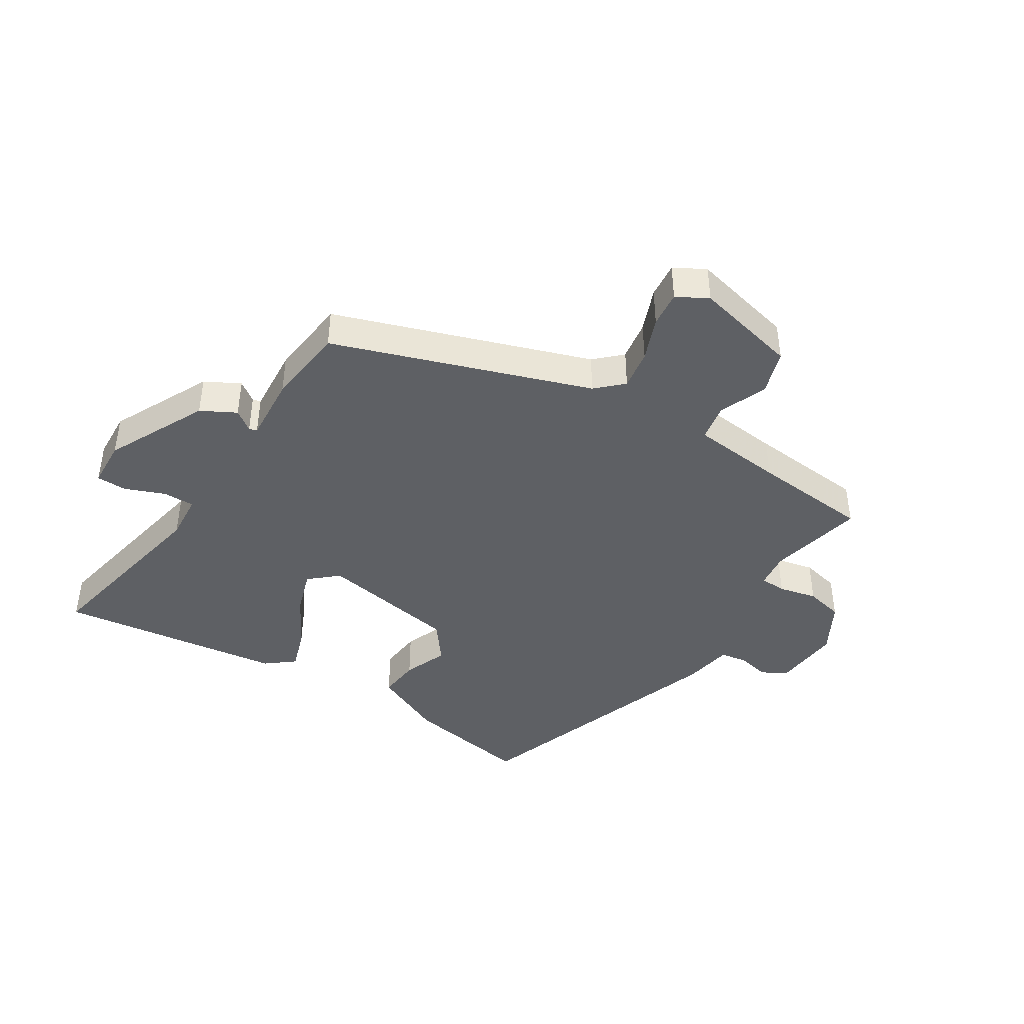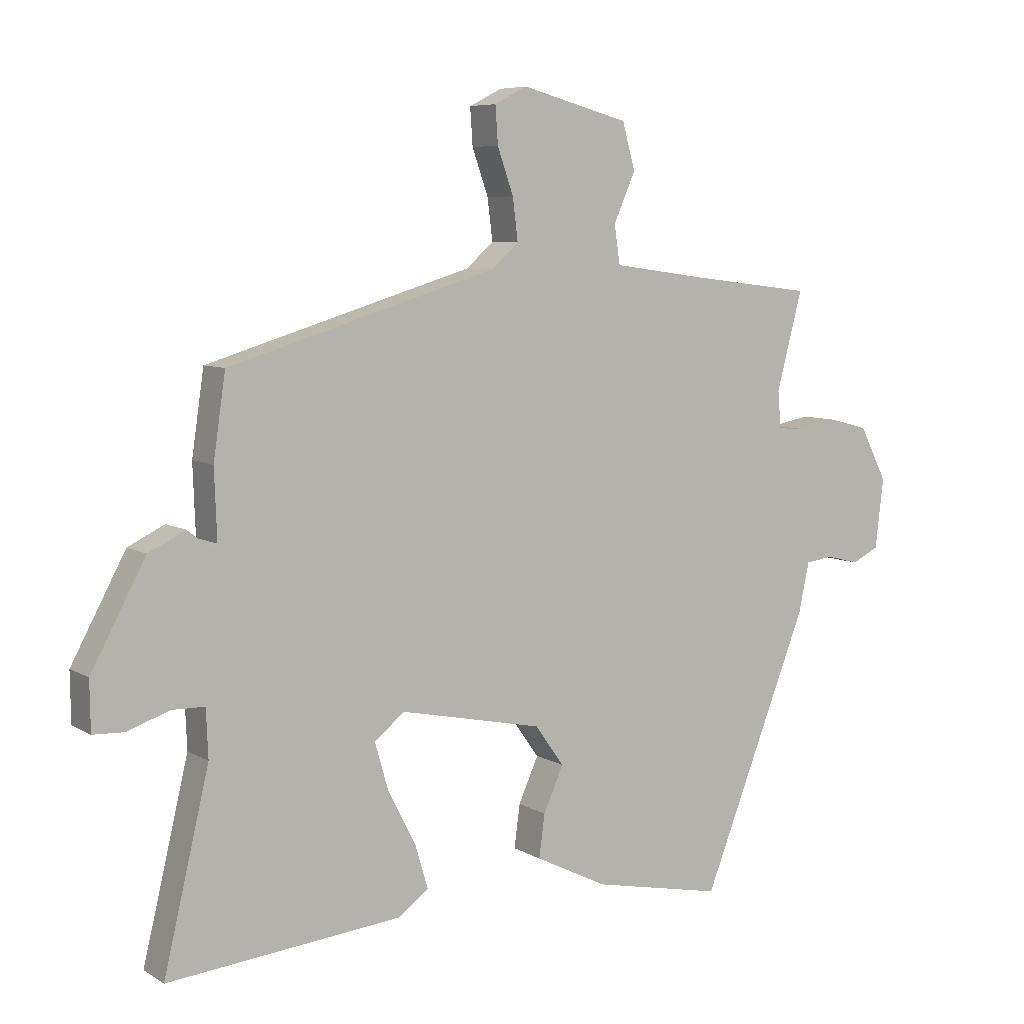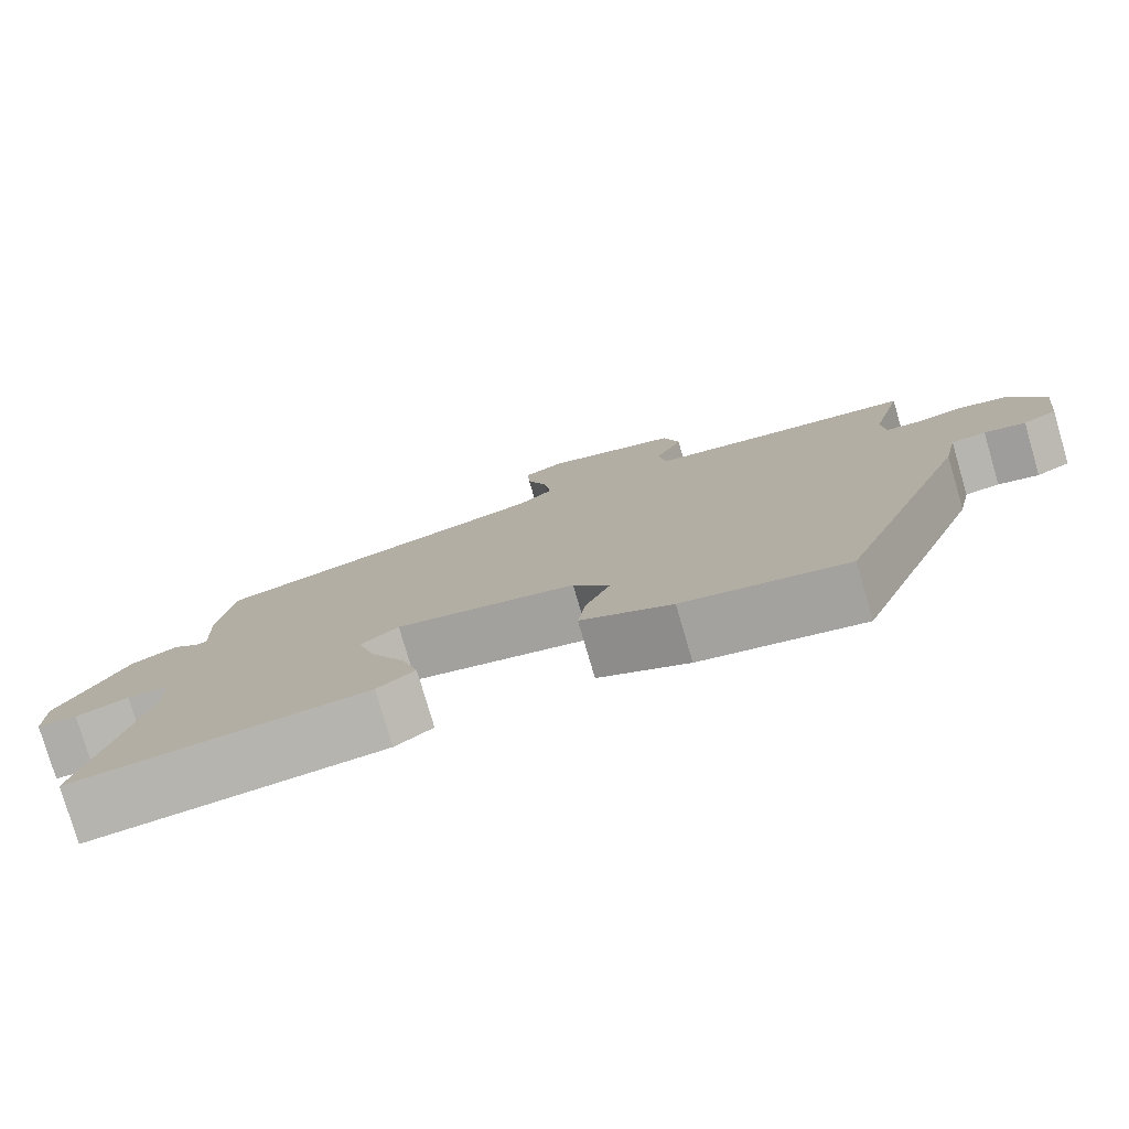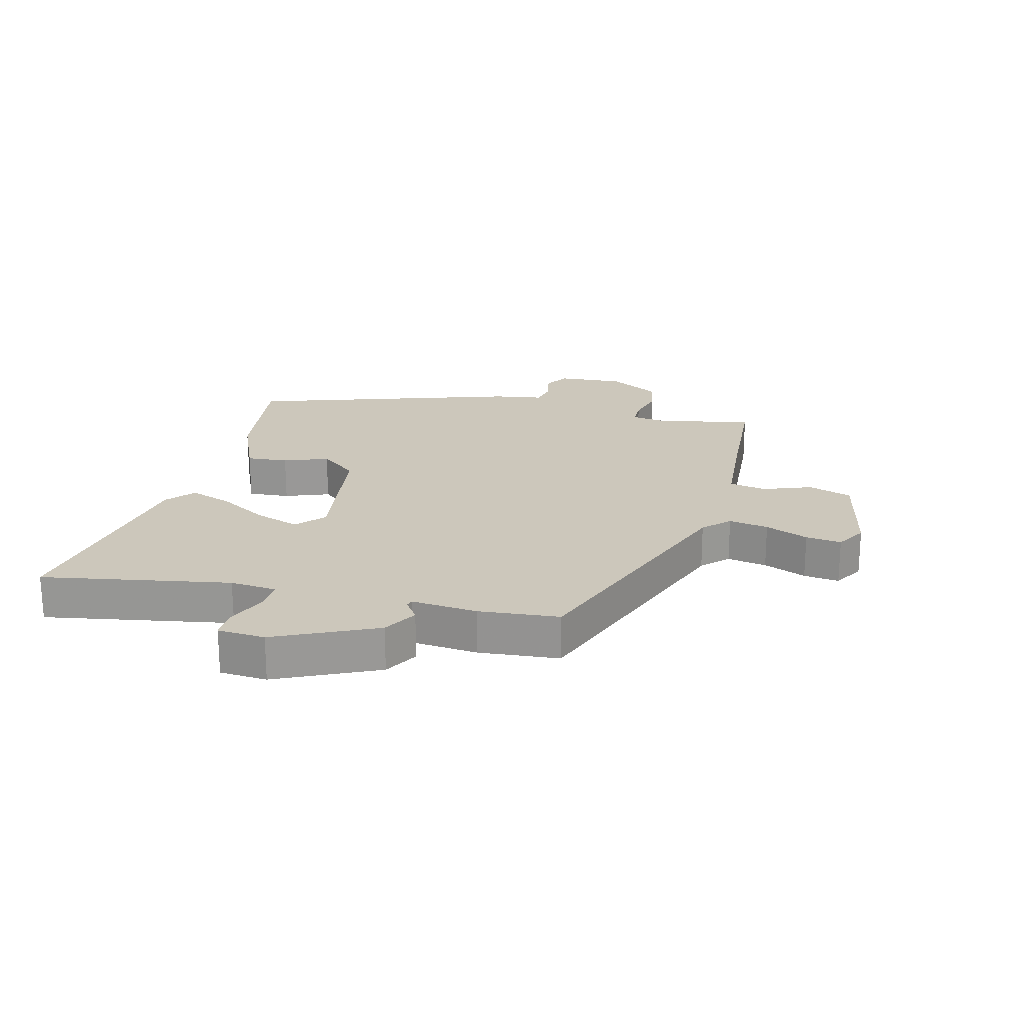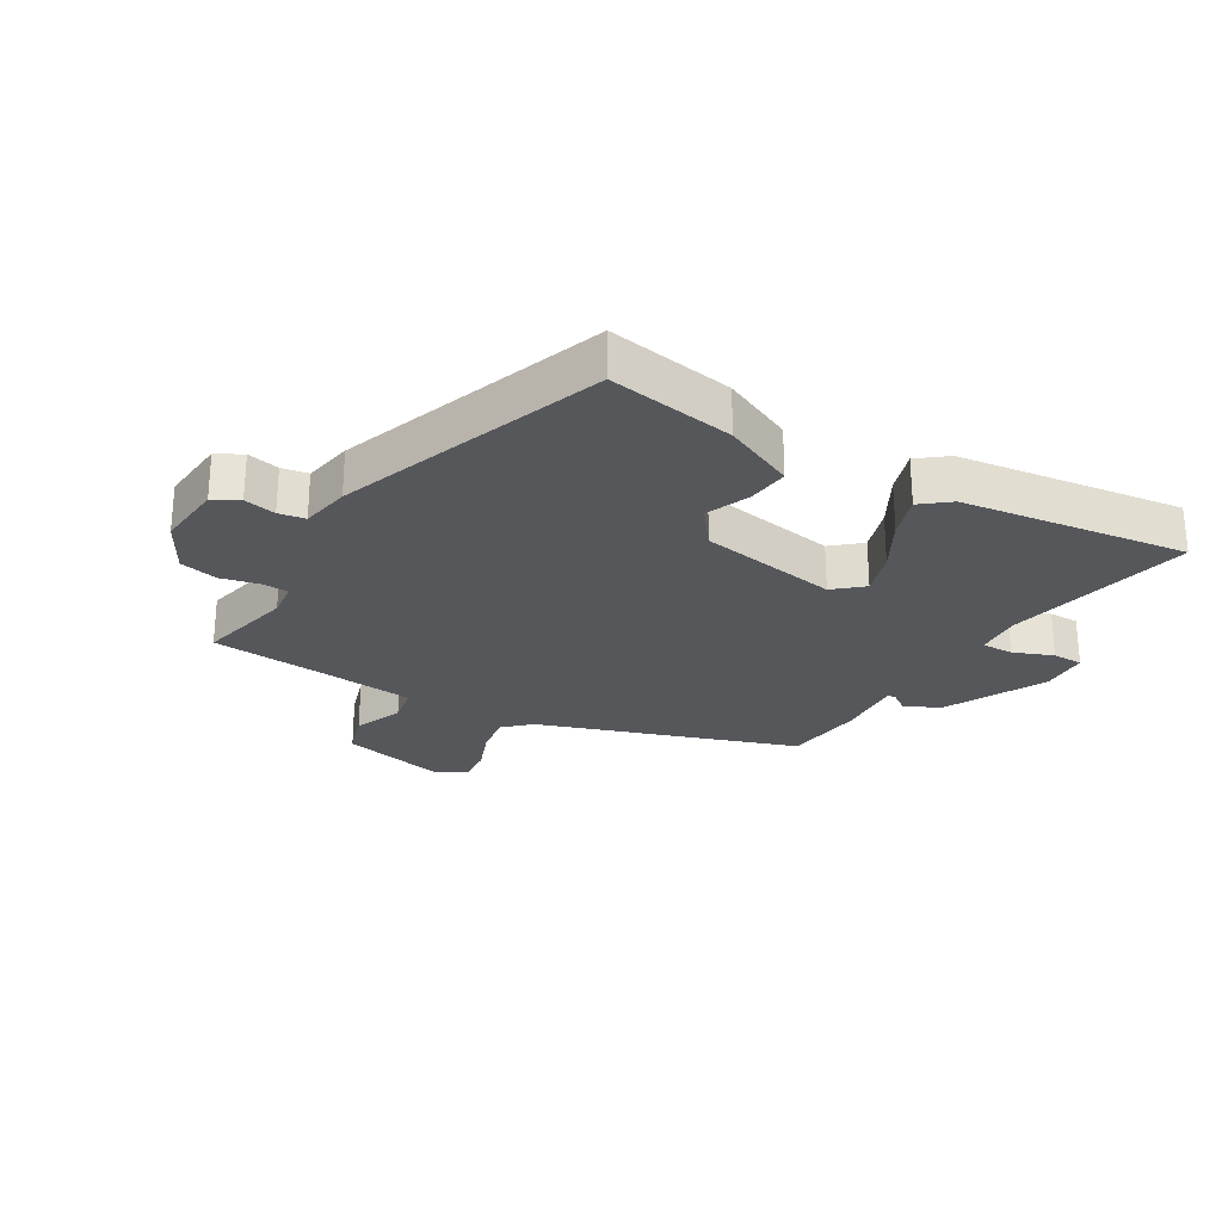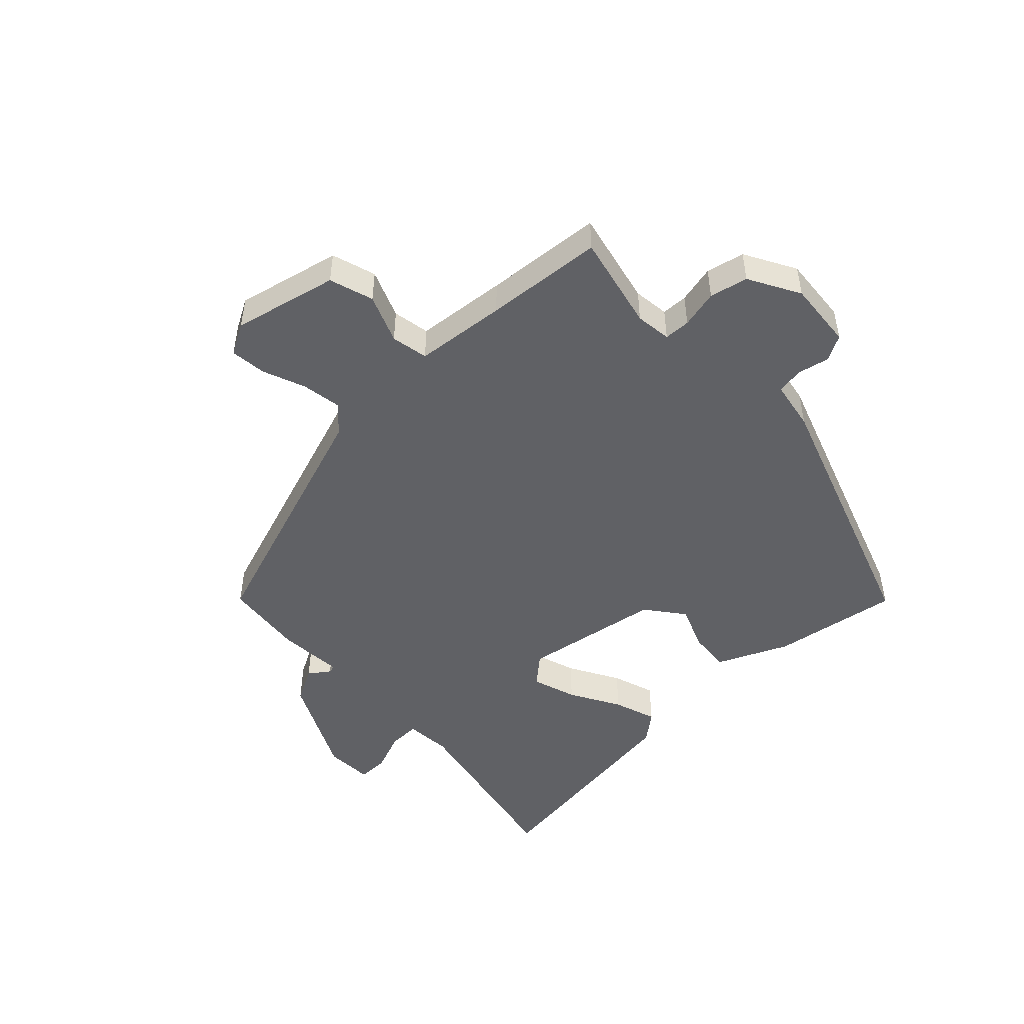
<metadata>
{"format":"obj","ext":"obj","renderer":"f3d","projection":"perspective","resolution":1024,"background":"white","views":[{"elev":-42.8,"azim":-30.2,"up":"+Y"},{"elev":6.9,"azim":-31.6,"up":"+Z"},{"elev":-78.4,"azim":16.3,"up":"+Z"},{"elev":21.7,"azim":-72.5,"up":"+Y"},{"elev":-26.4,"azim":151.2,"up":"+Y"},{"elev":-48.9,"azim":45.7,"up":"+Y"}]}
</metadata>
<code>
v -0.557 0.07 -0.491
v -0.486 0.07 -0.191
v -0.489 0.07 -0.116
v -0.54 0.07 -0.115
v -0.605 0.07 -0.138
v -0.654 0.07 -0.136
v -0.655 0.07 -0.059
v -0.57 0.07 0.099
v -0.513 0.07 0.127
v -0.481 0.07 0.102
v -0.468 0.07 0.105
v -0.472 0.07 0.212
v -0.453 0.07 0.341
v -0.036 0.07 0.468
v 0.007 0.07 0.506
v -0.001 0.07 0.571
v -0.026 0.07 0.642
v -0.03 0.07 0.7
v 0.021 0.07 0.726
v 0.188 0.07 0.681
v 0.208 0.07 0.609
v 0.174 0.07 0.532
v 0.183 0.07 0.472
v 0.33 0.07 0.452
v 0.52 0.07 0.429
v 0.48 0.07 0.276
v 0.485 0.07 0.218
v 0.527 0.07 0.215
v 0.589 0.07 0.227
v 0.65 0.07 0.211
v 0.693 0.07 0.127
v 0.68 0.07 0.018
v 0.638 0.07 -0.003
v 0.587 0.07 0.01
v 0.544 0.07 0.004
v 0.527 0.07 -0.075
v 0.361 0.07 -0.499
v 0.158 0.07 -0.458
v 0.045 0.07 -0.402
v 0.054 0.07 -0.335
v 0.085 0.07 -0.265
v 0.04 0.07 -0.202
v -0.183 0.07 -0.156
v -0.23 0.07 -0.194
v -0.209 0.07 -0.267
v -0.166 0.07 -0.35
v -0.145 0.07 -0.42
v -0.192 0.07 -0.455
v -0.557 0 -0.491
v -0.486 0 -0.191
v -0.489 0 -0.116
v -0.54 0 -0.115
v -0.605 0 -0.138
v -0.654 0 -0.136
v -0.655 0 -0.059
v -0.57 0 0.099
v -0.513 0 0.127
v -0.481 0 0.102
v -0.468 0 0.105
v -0.472 0 0.212
v -0.453 0 0.341
v -0.036 0 0.468
v 0.007 0 0.506
v -0.001 0 0.571
v -0.026 0 0.642
v -0.03 0 0.7
v 0.021 0 0.726
v 0.188 0 0.681
v 0.208 0 0.609
v 0.174 0 0.532
v 0.183 0 0.472
v 0.33 0 0.452
v 0.52 0 0.429
v 0.48 0 0.276
v 0.485 0 0.218
v 0.527 0 0.215
v 0.589 0 0.227
v 0.65 0 0.211
v 0.693 0 0.127
v 0.68 0 0.018
v 0.638 0 -0.003
v 0.587 0 0.01
v 0.544 0 0.004
v 0.527 0 -0.075
v 0.361 0 -0.499
v 0.158 0 -0.458
v 0.045 0 -0.402
v 0.054 0 -0.335
v 0.085 0 -0.265
v 0.04 0 -0.202
v -0.183 0 -0.156
v -0.23 0 -0.194
v -0.209 0 -0.267
v -0.166 0 -0.35
v -0.145 0 -0.42
v -0.192 0 -0.455
f 48 1 2
f 47 48 2
f 46 47 2
f 45 46 2
f 44 45 2 3
f 43 44 3
f 39 40 41
f 38 39 41
f 37 38 41
f 36 37 41
f 35 36 41
f 35 41 42
f 32 33 34
f 31 32 34
f 30 31 34
f 29 30 34
f 28 29 34
f 27 28 34 35
f 24 25 26
f 23 24 26 27
f 20 21 22
f 19 20 22
f 18 19 22
f 17 18 22
f 16 17 22
f 15 16 22 23
f 35 42 43
f 27 35 43
f 23 27 43
f 15 23 43
f 14 15 43
f 8 9 10
f 7 8 10
f 6 7 10
f 5 6 10
f 4 5 10
f 3 4 10 11
f 43 3 11
f 13 14 43
f 12 13 43
f 11 12 43
f 50 49 96
f 50 96 95
f 50 95 94
f 50 94 93
f 51 50 93 92
f 51 92 91
f 89 88 87
f 89 87 86
f 89 86 85
f 89 85 84
f 89 84 83
f 90 89 83
f 82 81 80
f 82 80 79
f 82 79 78
f 82 78 77
f 82 77 76
f 83 82 76 75
f 74 73 72
f 75 74 72 71
f 70 69 68
f 70 68 67
f 70 67 66
f 70 66 65
f 70 65 64
f 71 70 64 63
f 91 90 83
f 91 83 75
f 91 75 71
f 91 71 63
f 91 63 62
f 58 57 56
f 58 56 55
f 58 55 54
f 58 54 53
f 58 53 52
f 59 58 52 51
f 59 51 91
f 91 62 61
f 91 61 60
f 91 60 59
f 1 49 50 2
f 2 50 51 3
f 3 51 52 4
f 4 52 53 5
f 5 53 54 6
f 6 54 55 7
f 7 55 56 8
f 8 56 57 9
f 9 57 58 10
f 10 58 59 11
f 11 59 60 12
f 12 60 61 13
f 13 61 62 14
f 14 62 63 15
f 15 63 64 16
f 16 64 65 17
f 17 65 66 18
f 18 66 67 19
f 19 67 68 20
f 20 68 69 21
f 21 69 70 22
f 22 70 71 23
f 23 71 72 24
f 24 72 73 25
f 25 73 74 26
f 26 74 75 27
f 27 75 76 28
f 28 76 77 29
f 29 77 78 30
f 30 78 79 31
f 31 79 80 32
f 32 80 81 33
f 33 81 82 34
f 34 82 83 35
f 35 83 84 36
f 36 84 85 37
f 37 85 86 38
f 38 86 87 39
f 39 87 88 40
f 40 88 89 41
f 41 89 90 42
f 42 90 91 43
f 43 91 92 44
f 44 92 93 45
f 45 93 94 46
f 46 94 95 47
f 47 95 96 48
f 48 96 49 1

</code>
